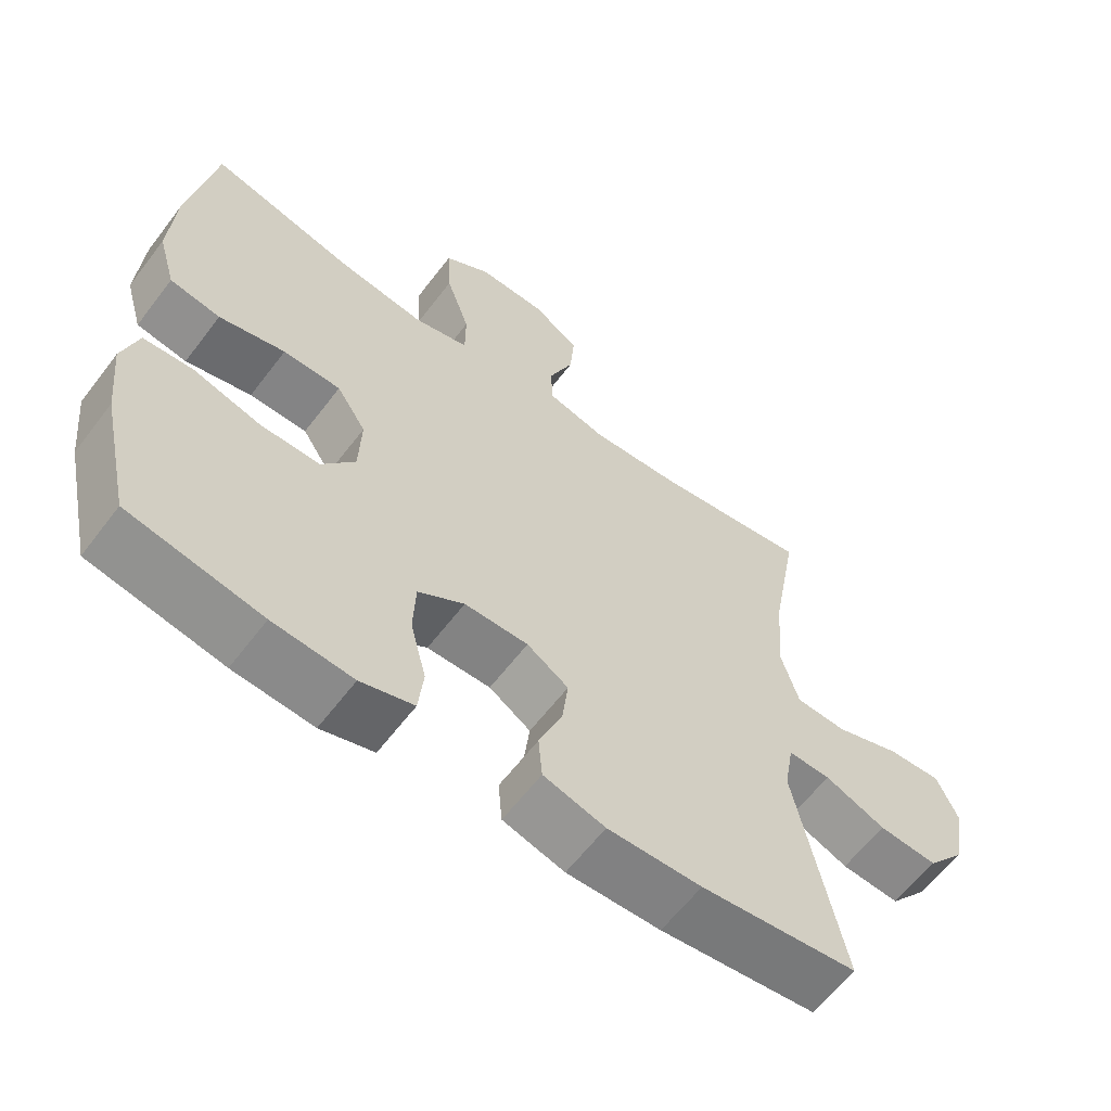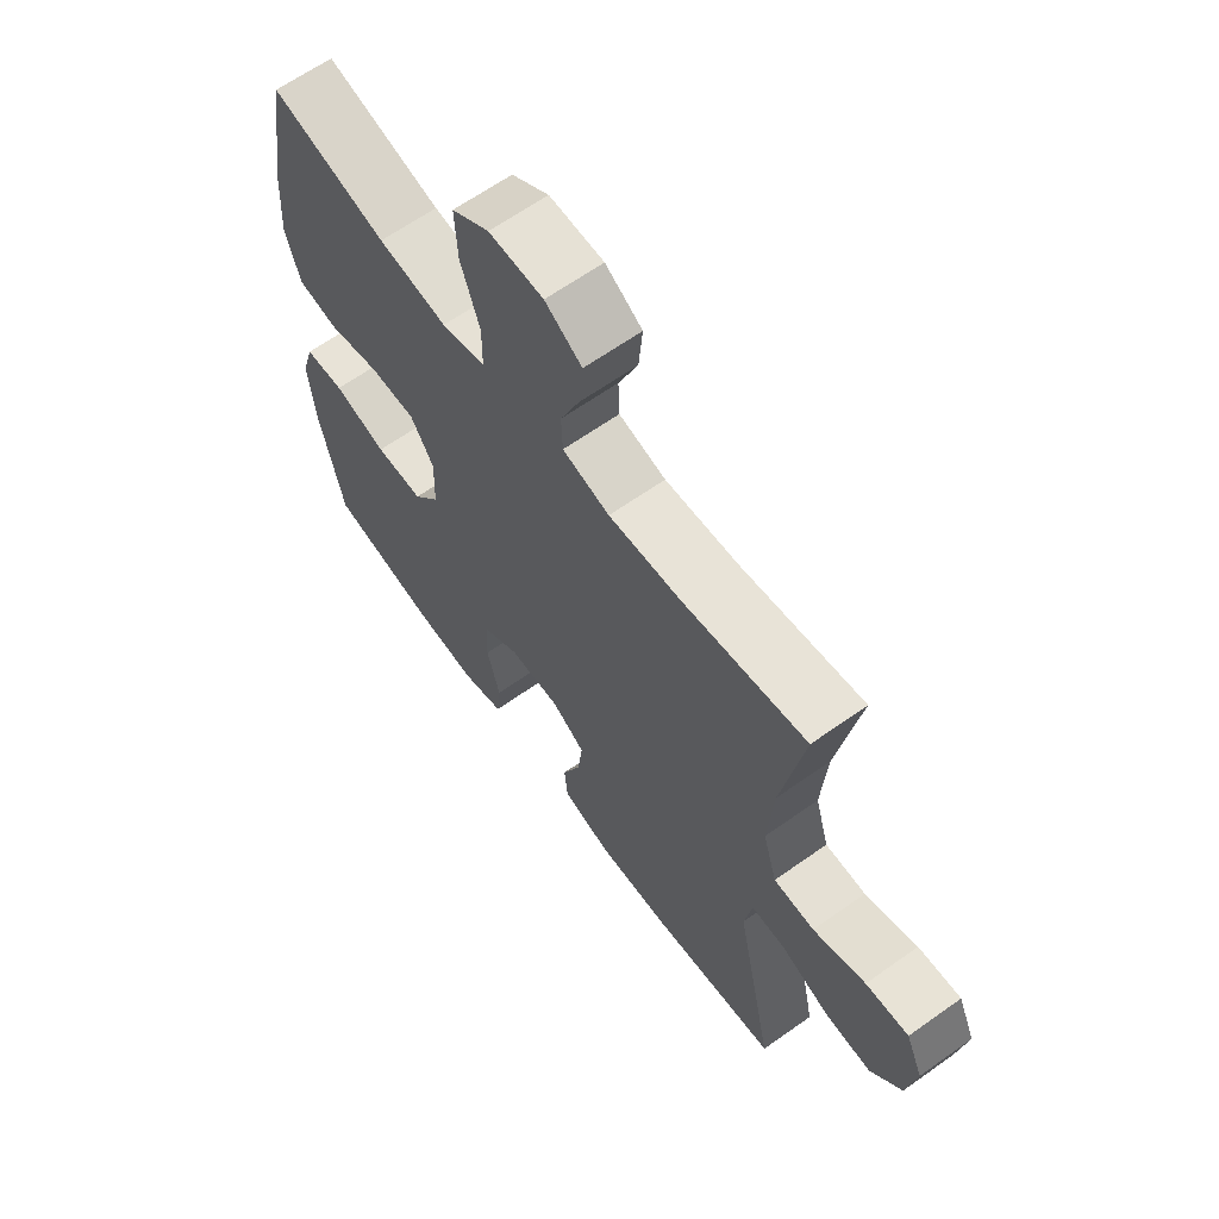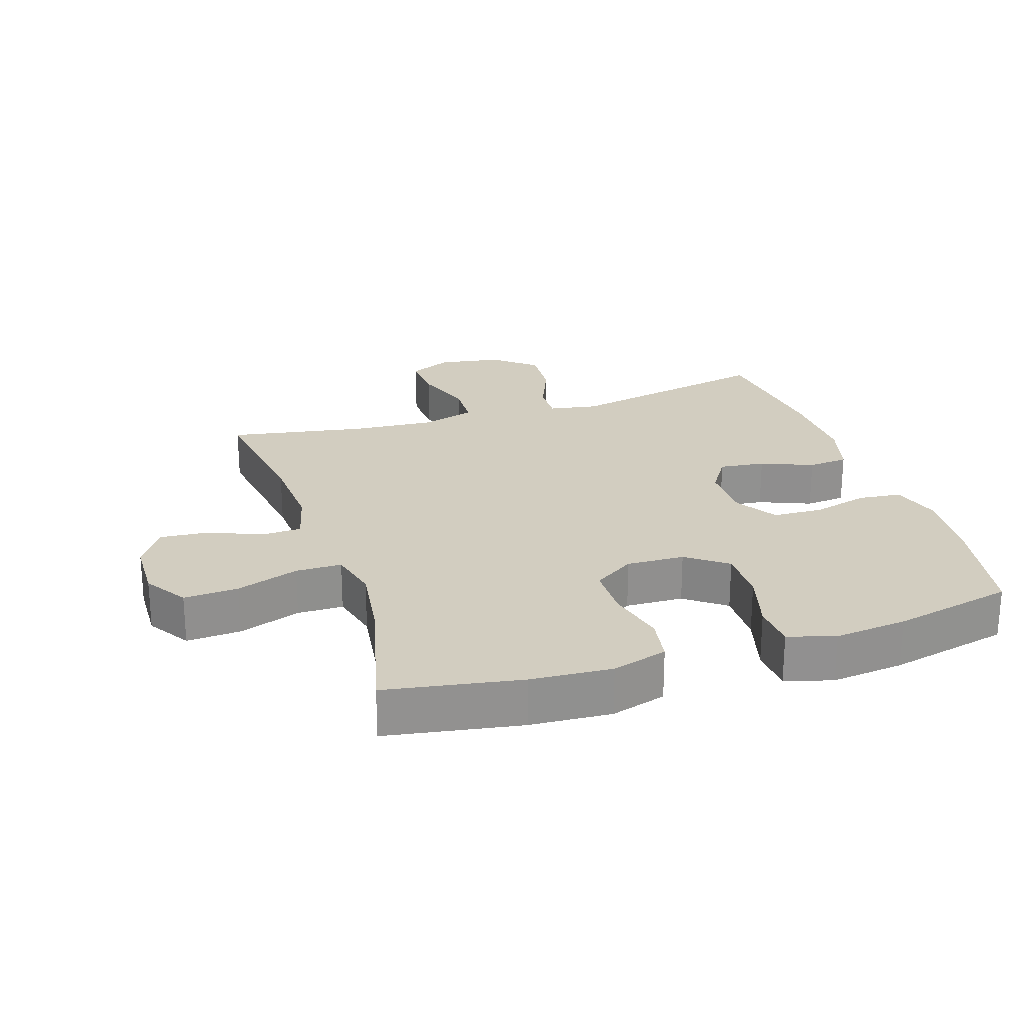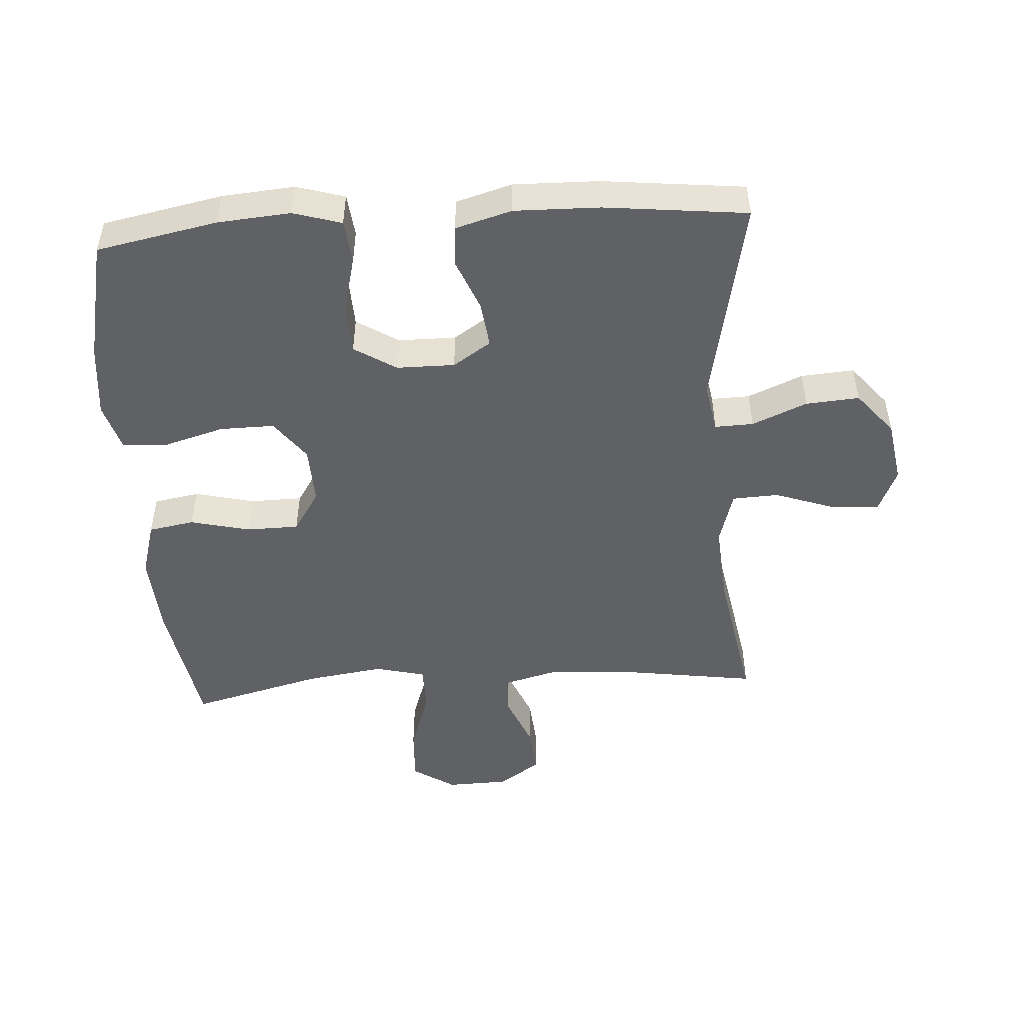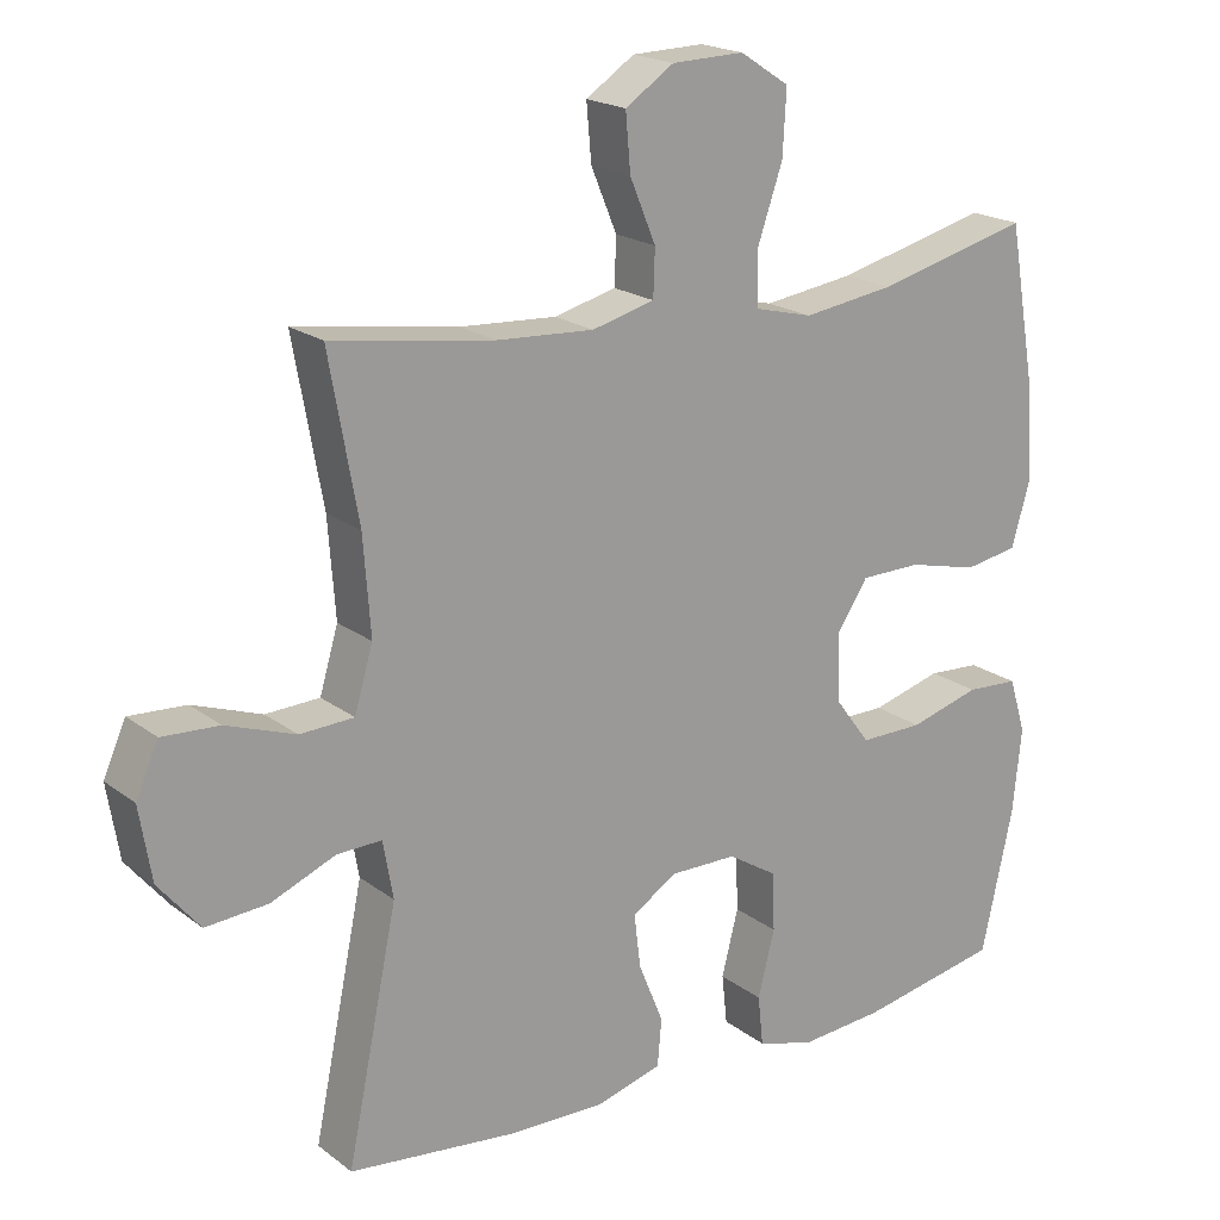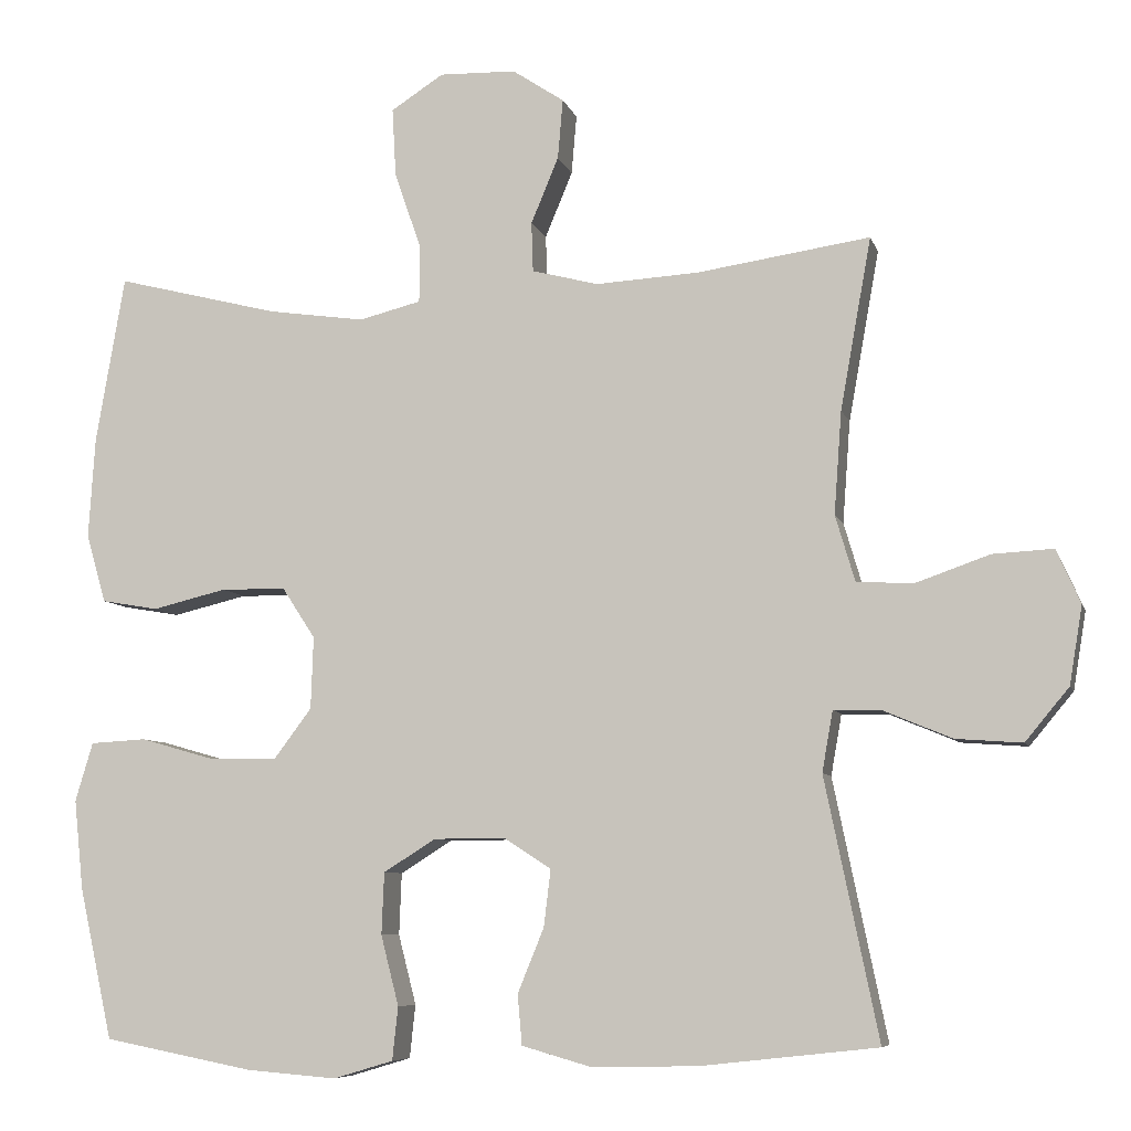
<metadata>
{"format":"obj","ext":"obj","renderer":"f3d","projection":"perspective","resolution":1024,"background":"white","views":[{"elev":-61.2,"azim":142.9,"up":"+Z"},{"elev":63.8,"azim":-125.7,"up":"+Z"},{"elev":24.4,"azim":71.9,"up":"+Y"},{"elev":-49.3,"azim":-176.2,"up":"+Y"},{"elev":19.5,"azim":-36.1,"up":"+Z"},{"elev":-7.3,"azim":-166.1,"up":"+Z"}]}
</metadata>
<code>
o path2258_path2258.001
v 0.5668 0.0375 -0.3336
v 0.5787 0.0375 -0.2183
v 0.5562 0.0375 -0.143
v 0.4848 0.0375 -0.1389
v 0.389 0.0375 -0.166
v 0.3029 0.0375 -0.1669
v 0.255 0.0375 -0.1029
v 0.2518 0.0375 -0.01074
v 0.294 0.0375 0.05408
v 0.3768 0.0375 0.05513
v 0.4716 0.0375 0.03231
v 0.5441 0.0375 0.04463
v 0.5695 0.0375 0.1325
v 0.5611 0.0375 0.2619
v 0.5242 0.0375 0.4757
v 0.3156 0.0375 0.4231
v 0.1916 0.0375 0.4055
v 0.1124 0.0375 0.4254
v 0.1119 0.0375 0.4987
v 0.1459 0.0375 0.5979
v 0.1507 0.0375 0.6847
v 0.08349 0.0375 0.728
v -0.01433 0.0375 0.7253
v -0.08042 0.0375 0.6813
v -0.07376 0.0375 0.6049
v -0.03867 0.0375 0.5207
v -0.04083 0.0375 0.4573
v -0.1256 0.0375 0.4353
v -0.257 0.0375 0.443
v -0.4775 0.0375 0.4757
v -0.4381 0.0375 0.2565
v -0.4284 0.0375 0.1256
v -0.4534 0.0375 0.04071
v -0.5266 0.0375 0.03734
v -0.6205 0.0375 0.07037
v -0.6977 0.0375 0.07457
v -0.7281 0.0375 0.006064
v -0.7117 0.0375 -0.09349
v -0.6557 0.0375 -0.161
v -0.5711 0.0375 -0.1549
v -0.4837 0.0375 -0.1185
v -0.4228 0.0375 -0.1167
v -0.4091 0.0375 -0.1945
v -0.4775 0.0375 -0.5262
v -0.2519 0.0375 -0.5513
v -0.1167 0.0375 -0.5543
v -0.02797 0.0375 -0.529
v -0.02239 0.0375 -0.465
v -0.05602 0.0375 -0.3827
v -0.06481 0.0375 -0.3102
v -0.004878 0.0375 -0.2711
v 0.0869 0.0375 -0.2716
v 0.1535 0.0375 -0.3133
v 0.1566 0.0375 -0.3923
v 0.1337 0.0375 -0.4818
v 0.141 0.0375 -0.5497
v 0.2175 0.0375 -0.5725
v 0.3327 0.0375 -0.5632
v 0.5242 0.0375 -0.5262
v 0.5668 -0.0375 -0.3336
v 0.5787 -0.0375 -0.2183
v 0.5562 -0.0375 -0.143
v 0.4848 -0.0375 -0.1389
v 0.389 -0.0375 -0.166
v 0.3029 -0.0375 -0.1669
v 0.255 -0.0375 -0.1029
v 0.2518 -0.0375 -0.01074
v 0.294 -0.0375 0.05408
v 0.3768 -0.0375 0.05513
v 0.4716 -0.0375 0.03231
v 0.5441 -0.0375 0.04463
v 0.5695 -0.0375 0.1325
v 0.5611 -0.0375 0.2619
v 0.5242 -0.0375 0.4757
v 0.3156 -0.0375 0.4231
v 0.1916 -0.0375 0.4055
v 0.1124 -0.0375 0.4254
v 0.1119 -0.0375 0.4987
v 0.1459 -0.0375 0.5979
v 0.1507 -0.0375 0.6847
v 0.08349 -0.0375 0.728
v -0.01433 -0.0375 0.7253
v -0.08042 -0.0375 0.6813
v -0.07376 -0.0375 0.6049
v -0.03867 -0.0375 0.5207
v -0.04083 -0.0375 0.4573
v -0.1256 -0.0375 0.4353
v -0.257 -0.0375 0.443
v -0.4775 -0.0375 0.4757
v -0.4381 -0.0375 0.2565
v -0.4284 -0.0375 0.1256
v -0.4534 -0.0375 0.04071
v -0.5266 -0.0375 0.03734
v -0.6205 -0.0375 0.07037
v -0.6977 -0.0375 0.07457
v -0.7281 -0.0375 0.006064
v -0.7117 -0.0375 -0.09349
v -0.6557 -0.0375 -0.161
v -0.5711 -0.0375 -0.1549
v -0.4837 -0.0375 -0.1185
v -0.4228 -0.0375 -0.1167
v -0.4091 -0.0375 -0.1945
v -0.4775 -0.0375 -0.5262
v -0.2519 -0.0375 -0.5513
v -0.1167 -0.0375 -0.5543
v -0.02797 -0.0375 -0.529
v -0.02239 -0.0375 -0.465
v -0.05602 -0.0375 -0.3827
v -0.06481 -0.0375 -0.3102
v -0.004878 -0.0375 -0.2711
v 0.0869 -0.0375 -0.2716
v 0.1535 -0.0375 -0.3133
v 0.1566 -0.0375 -0.3923
v 0.1337 -0.0375 -0.4818
v 0.141 -0.0375 -0.5497
v 0.2175 -0.0375 -0.5725
v 0.3327 -0.0375 -0.5632
v 0.5242 -0.0375 -0.5262
v 0.5668 0.0375 -0.3336
v 0.5787 0.0375 -0.2183
v 0.5562 0.0375 -0.143
v 0.5562 0.0375 -0.143
v 0.5441 0.0375 0.04463
v 0.5441 0.0375 0.04463
v 0.5695 0.0375 0.1325
v 0.5611 0.0375 0.2619
v 0.4848 0.0375 -0.1389
v 0.4716 0.0375 0.03231
v 0.5242 0.0375 -0.5262
v 0.5242 0.0375 -0.5262
v 0.5242 0.0375 0.4757
v 0.5242 0.0375 0.4757
v 0.389 0.0375 -0.166
v 0.3768 0.0375 0.05513
v 0.3327 0.0375 -0.5632
v 0.3156 0.0375 0.4231
v 0.3029 0.0375 -0.1669
v 0.294 0.0375 0.05408
v 0.2175 0.0375 -0.5725
v 0.1916 0.0375 0.4055
v 0.255 0.0375 -0.1029
v 0.2518 0.0375 -0.01074
v 0.141 0.0375 -0.5497
v 0.141 0.0375 -0.5497
v 0.1535 0.0375 -0.3133
v 0.1566 0.0375 -0.3923
v 0.1124 0.0375 0.4254
v 0.1124 0.0375 0.4254
v 0.1337 0.0375 -0.4818
v 0.0869 0.0375 -0.2716
v 0.1459 0.0375 0.5979
v 0.1507 0.0375 0.6847
v 0.1507 0.0375 0.6847
v 0.08349 0.0375 0.728
v 0.1119 0.0375 0.4987
v -0.004878 0.0375 -0.2711
v -0.01433 0.0375 0.7253
v -0.06481 0.0375 -0.3102
v -0.06481 0.0375 -0.3102
v -0.08042 0.0375 0.6813
v -0.08042 0.0375 0.6813
v -0.02797 0.0375 -0.529
v -0.02797 0.0375 -0.529
v -0.02239 0.0375 -0.465
v -0.05602 0.0375 -0.3827
v -0.1167 0.0375 -0.5543
v -0.03867 0.0375 0.5207
v -0.04083 0.0375 0.4573
v -0.04083 0.0375 0.4573
v -0.07376 0.0375 0.6049
v -0.1256 0.0375 0.4353
v -0.2519 0.0375 -0.5513
v -0.257 0.0375 0.443
v -0.4775 0.0375 -0.5262
v -0.4775 0.0375 -0.5262
v -0.4228 0.0375 -0.1167
v -0.4228 0.0375 -0.1167
v -0.4091 0.0375 -0.1945
v -0.4837 0.0375 -0.1185
v -0.4284 0.0375 0.1256
v -0.4534 0.0375 0.04071
v -0.4534 0.0375 0.04071
v -0.4381 0.0375 0.2565
v -0.4775 0.0375 0.4757
v -0.4775 0.0375 0.4757
v -0.5266 0.0375 0.03734
v -0.5711 0.0375 -0.1549
v -0.6205 0.0375 0.07037
v -0.6557 0.0375 -0.161
v -0.6977 0.0375 0.07457
v -0.6977 0.0375 0.07457
v -0.7117 0.0375 -0.09349
v -0.7281 0.0375 0.006064
v 0.5668 -0.0375 -0.3336
v 0.5787 -0.0375 -0.2183
v 0.5562 -0.0375 -0.143
v 0.5562 -0.0375 -0.143
v 0.5441 -0.0375 0.04463
v 0.5441 -0.0375 0.04463
v 0.5695 -0.0375 0.1325
v 0.5611 -0.0375 0.2619
v 0.4848 -0.0375 -0.1389
v 0.4716 -0.0375 0.03231
v 0.5242 -0.0375 -0.5262
v 0.5242 -0.0375 -0.5262
v 0.5242 -0.0375 0.4757
v 0.5242 -0.0375 0.4757
v 0.389 -0.0375 -0.166
v 0.3768 -0.0375 0.05513
v 0.3327 -0.0375 -0.5632
v 0.3156 -0.0375 0.4231
v 0.3029 -0.0375 -0.1669
v 0.294 -0.0375 0.05408
v 0.2175 -0.0375 -0.5725
v 0.1916 -0.0375 0.4055
v 0.255 -0.0375 -0.1029
v 0.2518 -0.0375 -0.01074
v 0.141 -0.0375 -0.5497
v 0.141 -0.0375 -0.5497
v 0.1535 -0.0375 -0.3133
v 0.1566 -0.0375 -0.3923
v 0.1124 -0.0375 0.4254
v 0.1124 -0.0375 0.4254
v 0.1337 -0.0375 -0.4818
v 0.0869 -0.0375 -0.2716
v 0.1459 -0.0375 0.5979
v 0.1507 -0.0375 0.6847
v 0.1507 -0.0375 0.6847
v 0.08349 -0.0375 0.728
v 0.1119 -0.0375 0.4987
v -0.004878 -0.0375 -0.2711
v -0.01433 -0.0375 0.7253
v -0.06481 -0.0375 -0.3102
v -0.06481 -0.0375 -0.3102
v -0.08042 -0.0375 0.6813
v -0.08042 -0.0375 0.6813
v -0.02797 -0.0375 -0.529
v -0.02797 -0.0375 -0.529
v -0.02239 -0.0375 -0.465
v -0.05602 -0.0375 -0.3827
v -0.1167 -0.0375 -0.5543
v -0.03867 -0.0375 0.5207
v -0.04083 -0.0375 0.4573
v -0.04083 -0.0375 0.4573
v -0.07376 -0.0375 0.6049
v -0.1256 -0.0375 0.4353
v -0.2519 -0.0375 -0.5513
v -0.257 -0.0375 0.443
v -0.4775 -0.0375 -0.5262
v -0.4775 -0.0375 -0.5262
v -0.4228 -0.0375 -0.1167
v -0.4228 -0.0375 -0.1167
v -0.4091 -0.0375 -0.1945
v -0.4837 -0.0375 -0.1185
v -0.4284 -0.0375 0.1256
v -0.4534 -0.0375 0.04071
v -0.4534 -0.0375 0.04071
v -0.4381 -0.0375 0.2565
v -0.4775 -0.0375 0.4757
v -0.4775 -0.0375 0.4757
v -0.5266 -0.0375 0.03734
v -0.5711 -0.0375 -0.1549
v -0.6205 -0.0375 0.07037
v -0.6557 -0.0375 -0.161
v -0.6977 -0.0375 0.07457
v -0.6977 -0.0375 0.07457
v -0.7117 -0.0375 -0.09349
v -0.7281 -0.0375 0.006064
f 254 261 262
f 258 248 259
f 240 241 239
f 224 214 221
f 246 222 243
f 202 195 196
f 221 208 212
f 222 230 243
f 195 208 194
f 231 217 255
f 208 195 202
f 217 246 255
f 203 200 209
f 209 211 213
f 194 208 210
f 211 201 206
f 267 263 268
f 216 220 212
f 245 232 235
f 204 194 210
f 222 213 215
f 210 208 221
f 225 217 231
f 211 209 201
f 268 263 265
f 262 267 264
f 263 267 261
f 254 256 261
f 255 246 258
f 229 226 227
f 231 255 251
f 255 256 251
f 251 256 254
f 246 248 258
f 201 209 200
f 241 240 247
f 218 214 224
f 226 229 232
f 239 241 237
f 247 233 253
f 262 261 267
f 213 211 215
f 231 251 233
f 243 230 242
f 214 210 221
f 245 226 232
f 233 247 240
f 242 226 245
f 217 222 246
f 253 233 251
f 225 216 217
f 226 242 230
f 217 213 222
f 198 200 203
f 220 216 225
f 247 253 249
f 221 212 220
f 1 2 61 60
f 2 122 197 61
f 124 13 72 199
f 13 14 73 72
f 3 4 63 62
f 11 12 71 70
f 130 1 60 205
f 14 132 207 73
f 4 5 64 63
f 10 11 70 69
f 58 59 118 117
f 15 16 75 74
f 5 6 65 64
f 9 10 69 68
f 57 58 117 116
f 16 17 76 75
f 6 7 66 65
f 8 9 68 67
f 7 8 67 66
f 144 57 116 219
f 53 54 113 112
f 17 148 223 76
f 55 56 115 114
f 54 55 114 113
f 52 53 112 111
f 20 153 228 79
f 21 22 81 80
f 19 20 79 78
f 18 19 78 77
f 51 52 111 110
f 22 23 82 81
f 159 51 110 234
f 23 161 236 82
f 163 48 107 238
f 48 49 108 107
f 46 47 106 105
f 26 169 244 85
f 25 26 85 84
f 24 25 84 83
f 27 28 87 86
f 49 50 109 108
f 45 46 105 104
f 28 29 88 87
f 175 45 104 250
f 177 43 102 252
f 41 42 101 100
f 32 182 257 91
f 31 32 91 90
f 185 31 90 260
f 29 30 89 88
f 33 34 93 92
f 43 44 103 102
f 40 41 100 99
f 34 35 94 93
f 39 40 99 98
f 35 191 266 94
f 38 39 98 97
f 37 38 97 96
f 36 37 96 95
f 179 187 186
f 183 184 173
f 165 164 166
f 149 146 139
f 171 168 147
f 127 121 120
f 146 137 133
f 147 168 155
f 120 119 133
f 156 180 142
f 133 127 120
f 142 180 171
f 128 134 125
f 134 138 136
f 119 135 133
f 136 131 126
f 192 193 188
f 141 137 145
f 170 160 157
f 129 135 119
f 147 140 138
f 135 146 133
f 150 156 142
f 136 126 134
f 193 190 188
f 187 189 192
f 188 186 192
f 179 186 181
f 180 183 171
f 154 152 151
f 156 176 180
f 180 176 181
f 176 179 181
f 171 183 173
f 126 125 134
f 166 172 165
f 143 149 139
f 151 157 154
f 164 162 166
f 172 178 158
f 187 192 186
f 138 140 136
f 156 158 176
f 168 167 155
f 139 146 135
f 170 157 151
f 158 165 172
f 167 170 151
f 142 171 147
f 178 176 158
f 150 142 141
f 151 155 167
f 142 147 138
f 123 128 125
f 145 150 141
f 172 174 178
f 146 145 137

</code>
